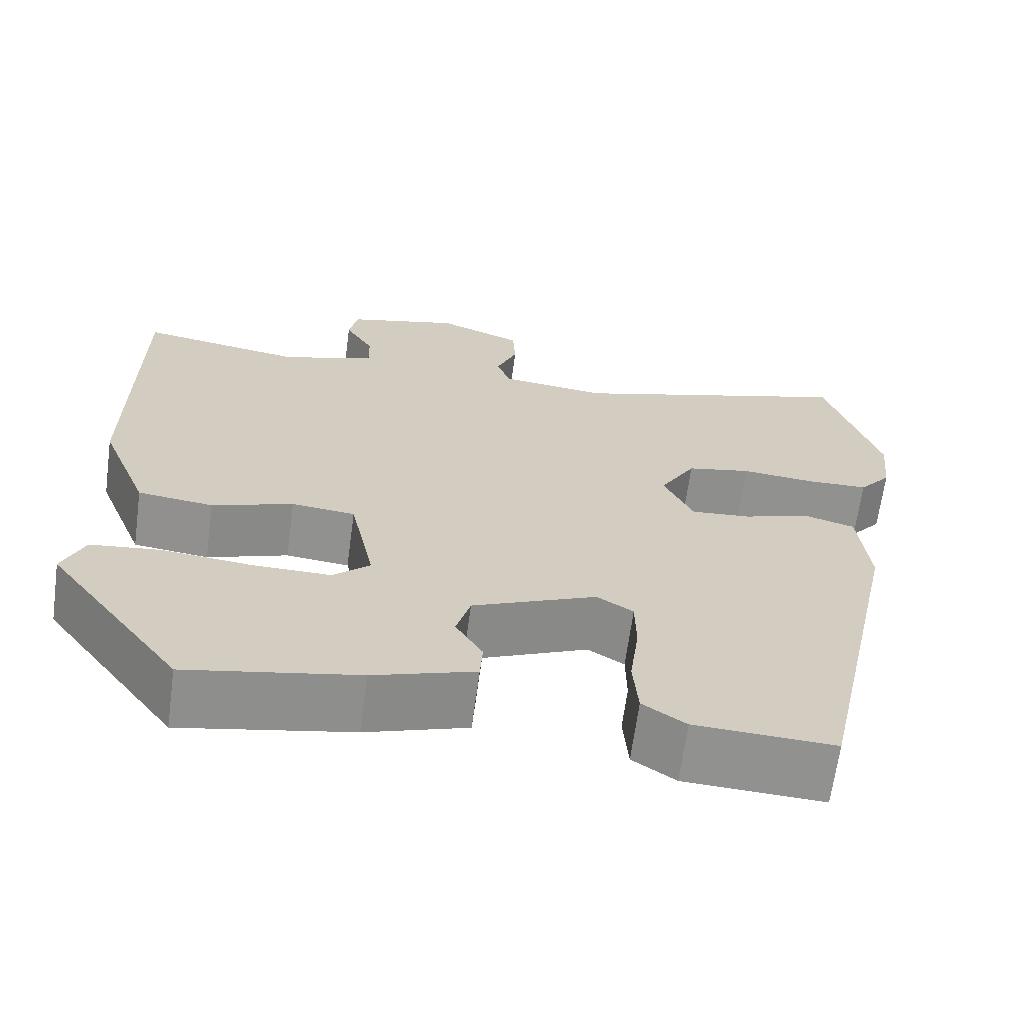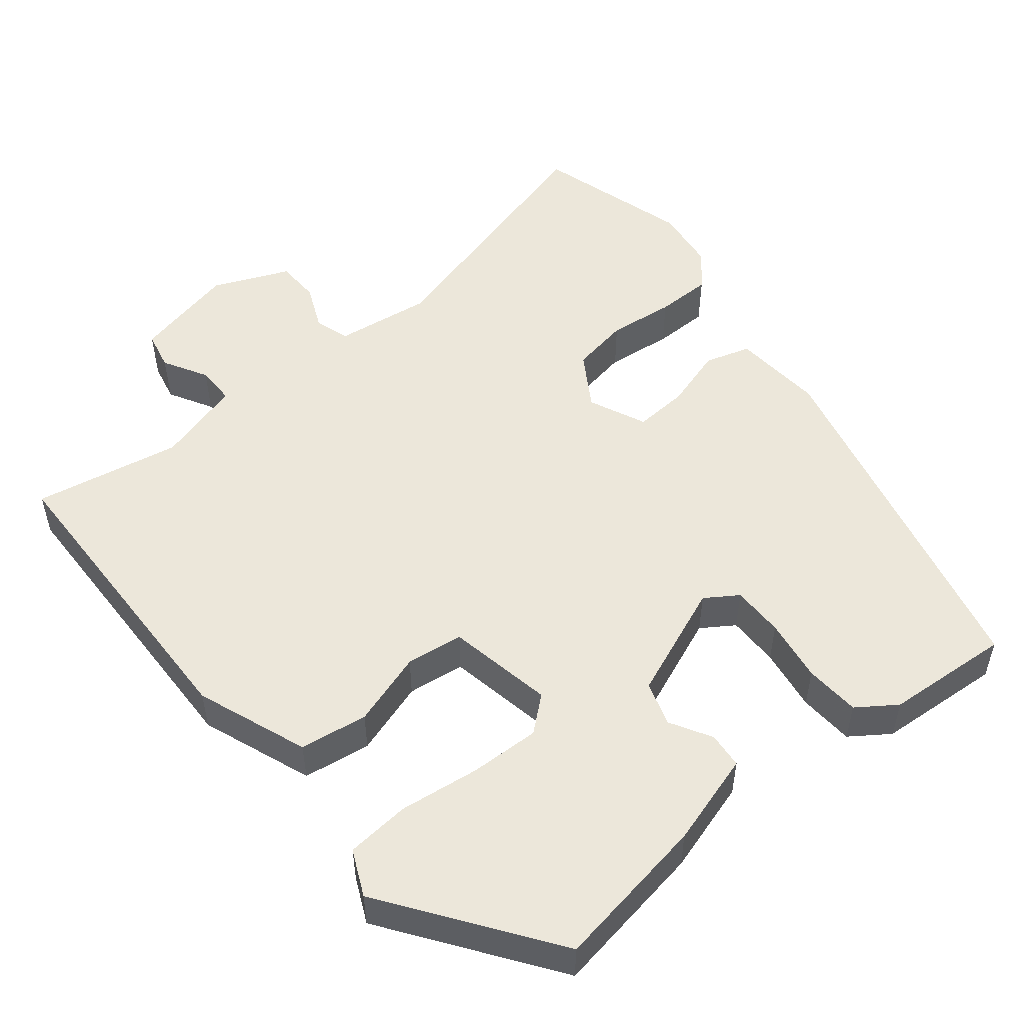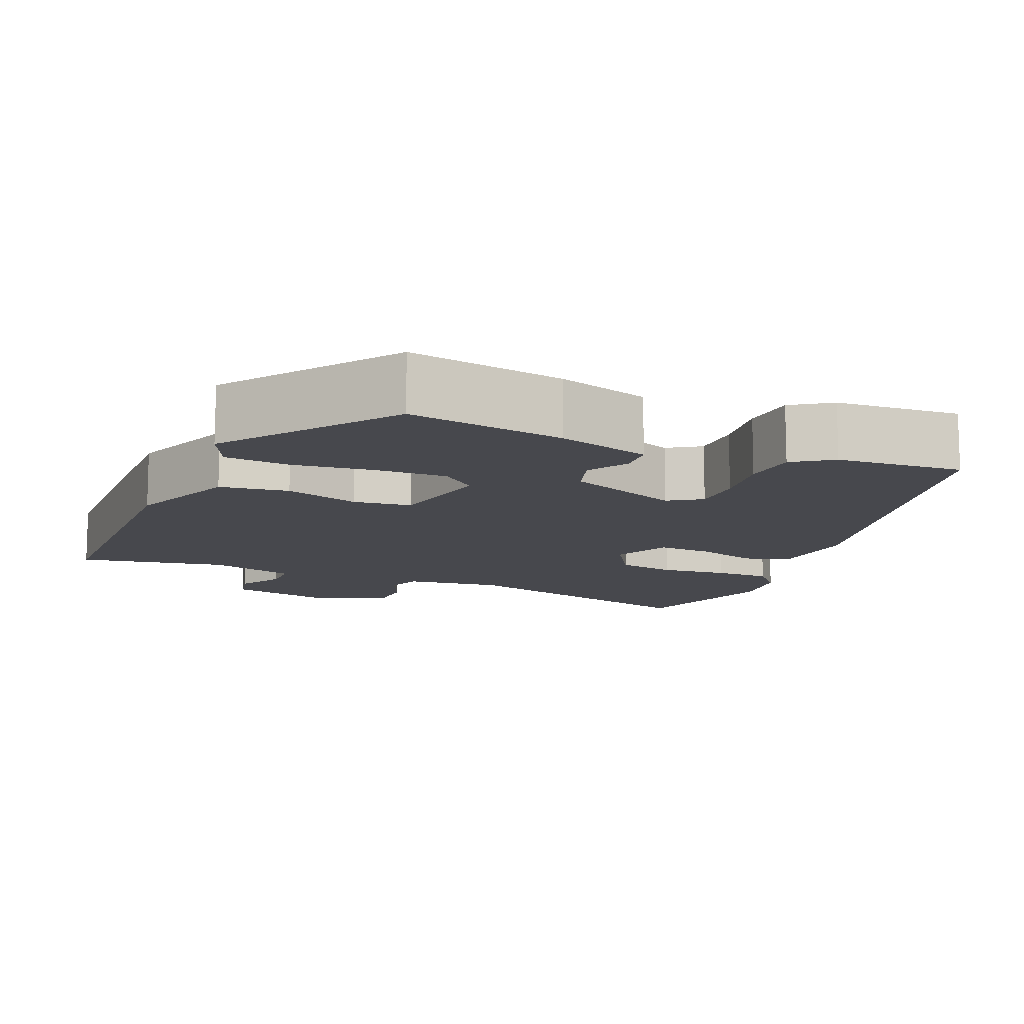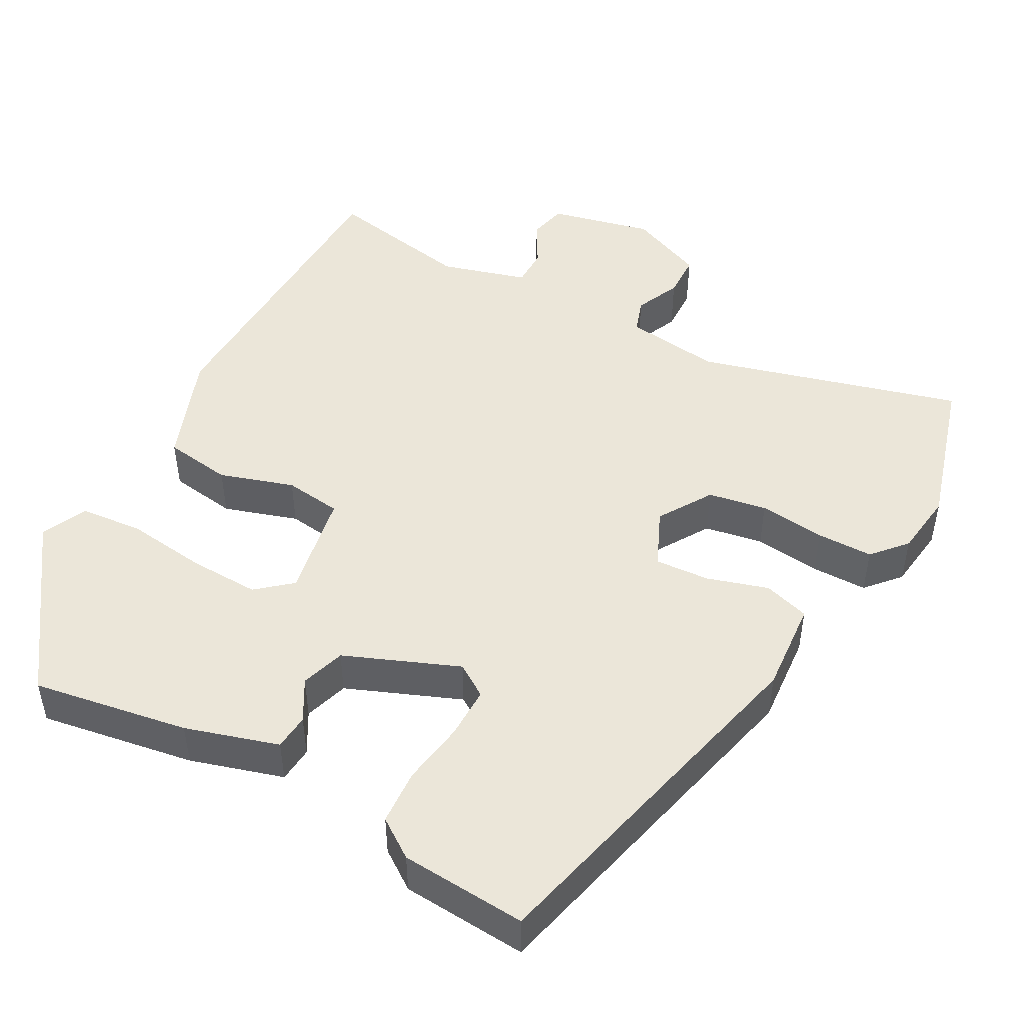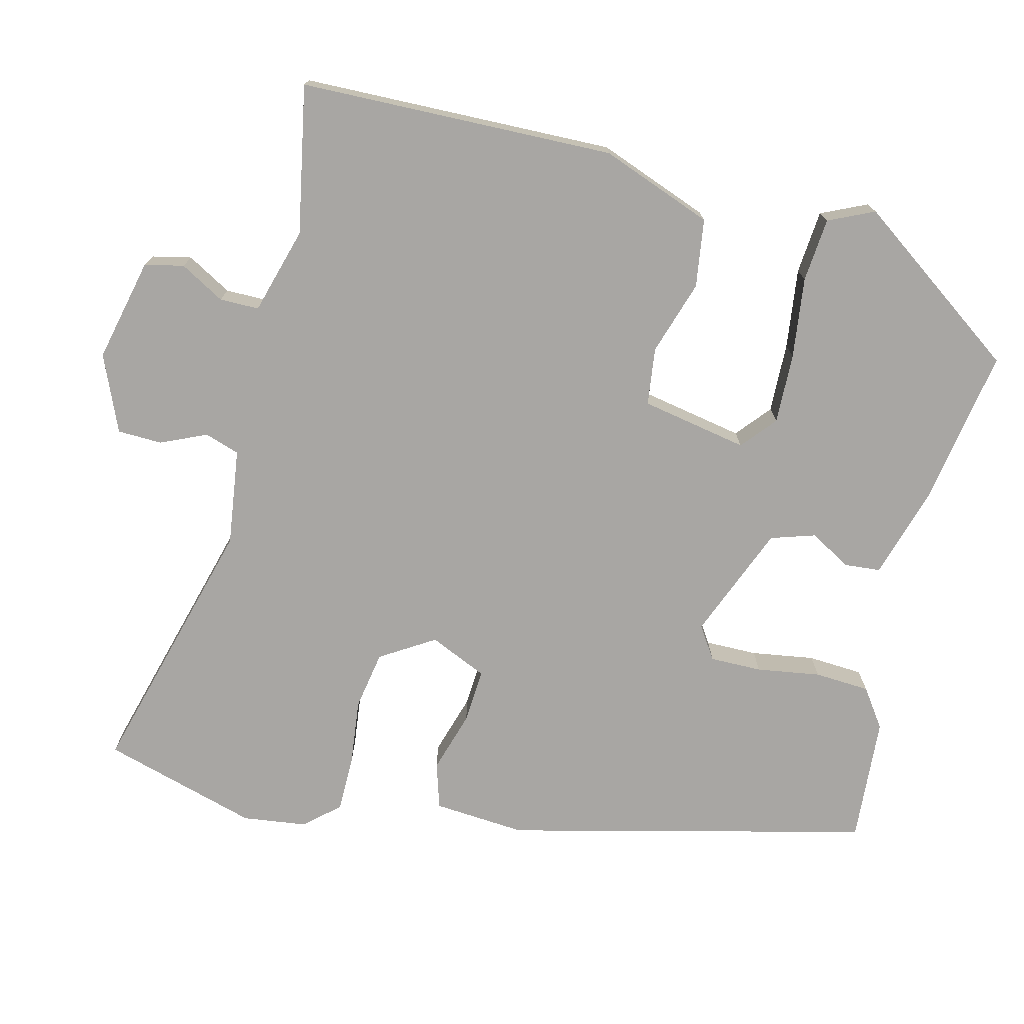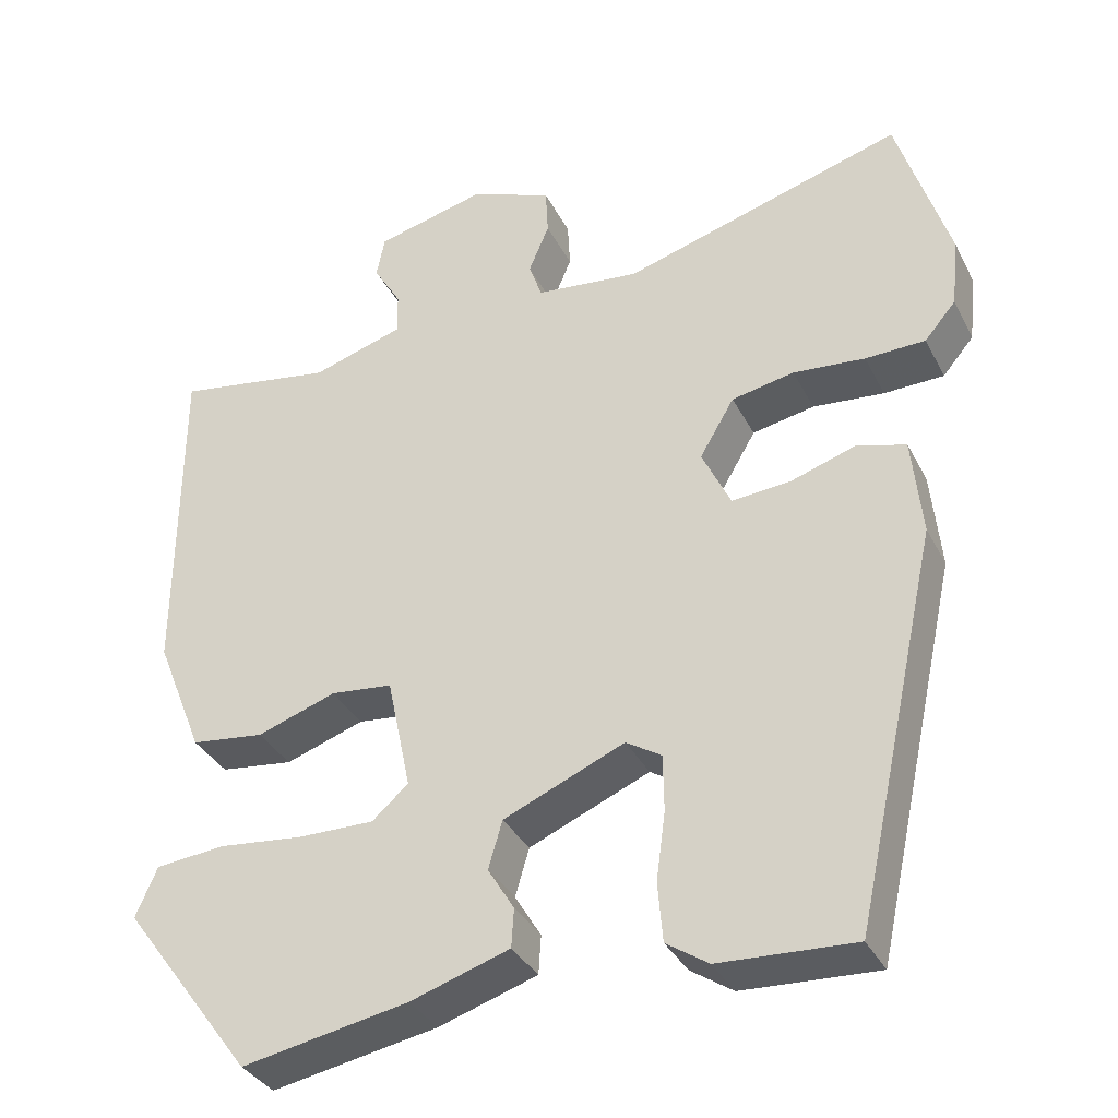
<metadata>
{"format":"obj","ext":"obj","renderer":"f3d","projection":"perspective","resolution":1024,"background":"white","views":[{"elev":-66.0,"azim":172.3,"up":"+Z"},{"elev":51.9,"azim":142.2,"up":"+Y"},{"elev":-11.9,"azim":158.1,"up":"+Y"},{"elev":47.8,"azim":-150.1,"up":"+Y"},{"elev":-74.3,"azim":77.3,"up":"+Y"},{"elev":-34.9,"azim":-155.9,"up":"+Z"}]}
</metadata>
<code>
v -0.366 0.07 -0.482
v -0.47 0.07 -0.009
v -0.458 0.07 0.111
v -0.398 0.07 0.128
v -0.319 0.07 0.102
v -0.248 0.07 0.096
v -0.213 0.07 0.17
v -0.255 0.07 0.241
v -0.331 0.07 0.256
v -0.418 0.07 0.248
v -0.491 0.07 0.25
v -0.529 0.07 0.295
v -0.538 0.07 0.379
v -0.475 0.07 0.58
v -0.134 0.07 0.478
v -0.008 0.07 0.492
v 0.008 0.07 0.537
v -0.017 0.07 0.597
v -0.014 0.07 0.655
v 0.086 0.07 0.695
v 0.22 0.07 0.661
v 0.23 0.07 0.61
v 0.196 0.07 0.553
v 0.195 0.07 0.502
v 0.307 0.07 0.467
v 0.5 0.07 0.499
v 0.501 0.07 0.089
v 0.443 0.07 -0.055
v 0.354 0.07 -0.066
v 0.258 0.07 -0.033
v 0.183 0.07 -0.041
v 0.154 0.07 -0.179
v 0.198 0.07 -0.218
v 0.29 0.07 -0.217
v 0.395 0.07 -0.206
v 0.478 0.07 -0.215
v 0.504 0.07 -0.275
v 0.345 0.07 -0.488
v 0.143 0.07 -0.45
v 0.023 0.07 -0.411
v 0.02 0.07 -0.364
v 0.052 0.07 -0.311
v 0.035 0.07 -0.253
v -0.112 0.07 -0.19
v -0.155 0.07 -0.217
v -0.156 0.07 -0.285
v -0.145 0.07 -0.368
v -0.151 0.07 -0.44
v -0.202 0.07 -0.474
v -0.366 0 -0.482
v -0.47 0 -0.009
v -0.458 0 0.111
v -0.398 0 0.128
v -0.319 0 0.102
v -0.248 0 0.096
v -0.213 0 0.17
v -0.255 0 0.241
v -0.331 0 0.256
v -0.418 0 0.248
v -0.491 0 0.25
v -0.529 0 0.295
v -0.538 0 0.379
v -0.475 0 0.58
v -0.134 0 0.478
v -0.008 0 0.492
v 0.008 0 0.537
v -0.017 0 0.597
v -0.014 0 0.655
v 0.086 0 0.695
v 0.22 0 0.661
v 0.23 0 0.61
v 0.196 0 0.553
v 0.195 0 0.502
v 0.307 0 0.467
v 0.5 0 0.499
v 0.501 0 0.089
v 0.443 0 -0.055
v 0.354 0 -0.066
v 0.258 0 -0.033
v 0.183 0 -0.041
v 0.154 0 -0.179
v 0.198 0 -0.218
v 0.29 0 -0.217
v 0.395 0 -0.206
v 0.478 0 -0.215
v 0.504 0 -0.275
v 0.345 0 -0.488
v 0.143 0 -0.45
v 0.023 0 -0.411
v 0.02 0 -0.364
v 0.052 0 -0.311
v 0.035 0 -0.253
v -0.112 0 -0.19
v -0.155 0 -0.217
v -0.156 0 -0.285
v -0.145 0 -0.368
v -0.151 0 -0.44
v -0.202 0 -0.474
f 3 4 5
f 2 3 5
f 1 2 5
f 49 1 5
f 48 49 5
f 47 48 5
f 46 47 5
f 45 46 5 6
f 44 45 6 7
f 43 44 7
f 40 41 42
f 39 40 42
f 38 39 42
f 37 38 42
f 36 37 42
f 35 36 42
f 34 35 42
f 33 34 42 43
f 32 33 43
f 31 32 43 7
f 28 29 30
f 27 28 30
f 26 27 30
f 25 26 30
f 31 7 8
f 30 31 8
f 25 30 8
f 24 25 8
f 21 22 23
f 20 21 23
f 19 20 23
f 18 19 23
f 17 18 23
f 16 17 23 24
f 24 8 9
f 16 24 9
f 15 16 9
f 13 14 15
f 12 13 15
f 11 12 15
f 10 11 15
f 9 10 15
f 54 53 52
f 54 52 51
f 54 51 50
f 54 50 98
f 54 98 97
f 54 97 96
f 54 96 95
f 55 54 95 94
f 56 55 94 93
f 56 93 92
f 91 90 89
f 91 89 88
f 91 88 87
f 91 87 86
f 91 86 85
f 91 85 84
f 91 84 83
f 92 91 83 82
f 92 82 81
f 56 92 81 80
f 79 78 77
f 79 77 76
f 79 76 75
f 79 75 74
f 57 56 80
f 57 80 79
f 57 79 74
f 57 74 73
f 72 71 70
f 72 70 69
f 72 69 68
f 72 68 67
f 72 67 66
f 73 72 66 65
f 58 57 73
f 58 73 65
f 58 65 64
f 64 63 62
f 64 62 61
f 64 61 60
f 64 60 59
f 64 59 58
f 1 50 51 2
f 2 51 52 3
f 3 52 53 4
f 4 53 54 5
f 5 54 55 6
f 6 55 56 7
f 7 56 57 8
f 8 57 58 9
f 9 58 59 10
f 10 59 60 11
f 11 60 61 12
f 12 61 62 13
f 13 62 63 14
f 14 63 64 15
f 15 64 65 16
f 16 65 66 17
f 17 66 67 18
f 18 67 68 19
f 19 68 69 20
f 20 69 70 21
f 21 70 71 22
f 22 71 72 23
f 23 72 73 24
f 24 73 74 25
f 25 74 75 26
f 26 75 76 27
f 27 76 77 28
f 28 77 78 29
f 29 78 79 30
f 30 79 80 31
f 31 80 81 32
f 32 81 82 33
f 33 82 83 34
f 34 83 84 35
f 35 84 85 36
f 36 85 86 37
f 37 86 87 38
f 38 87 88 39
f 39 88 89 40
f 40 89 90 41
f 41 90 91 42
f 42 91 92 43
f 43 92 93 44
f 44 93 94 45
f 45 94 95 46
f 46 95 96 47
f 47 96 97 48
f 48 97 98 49
f 49 98 50 1

</code>
